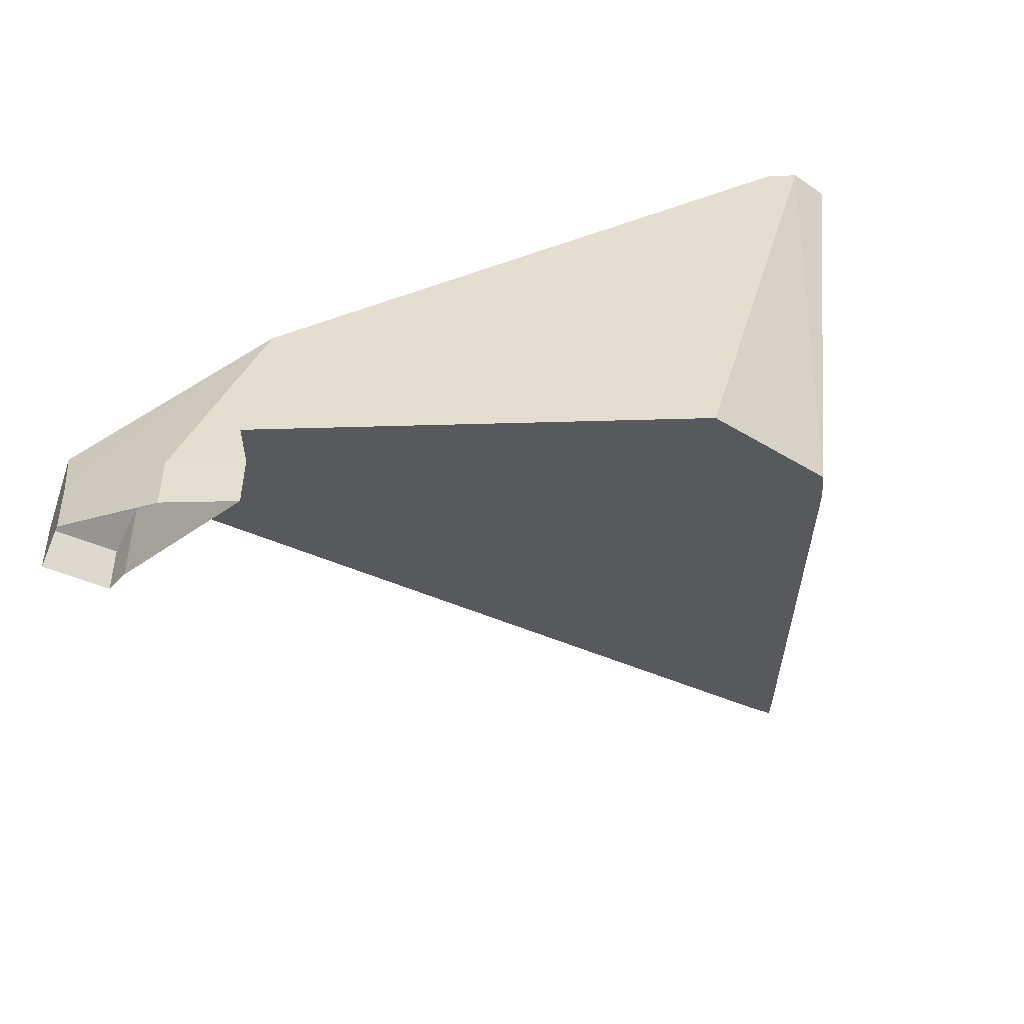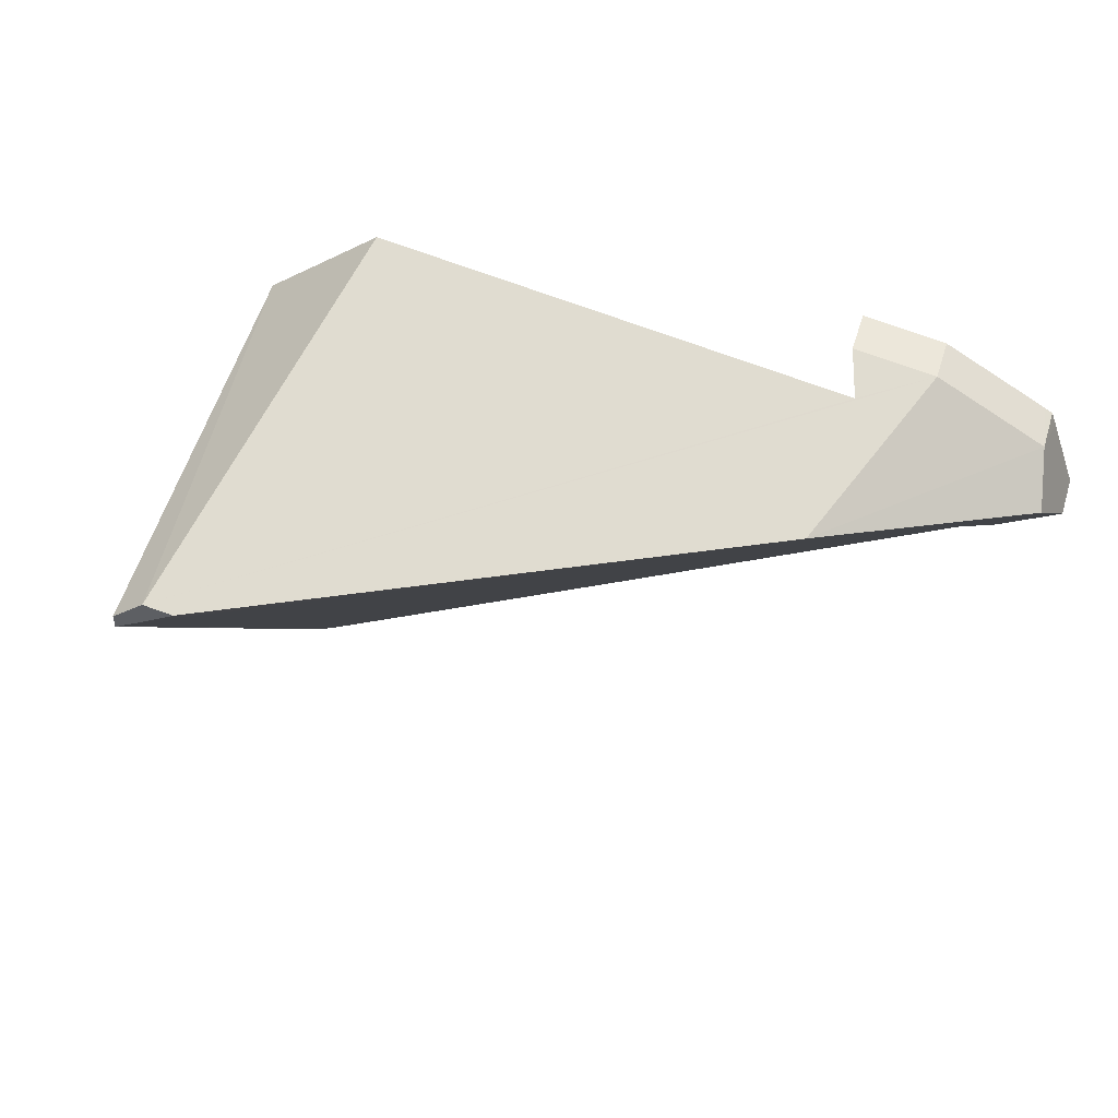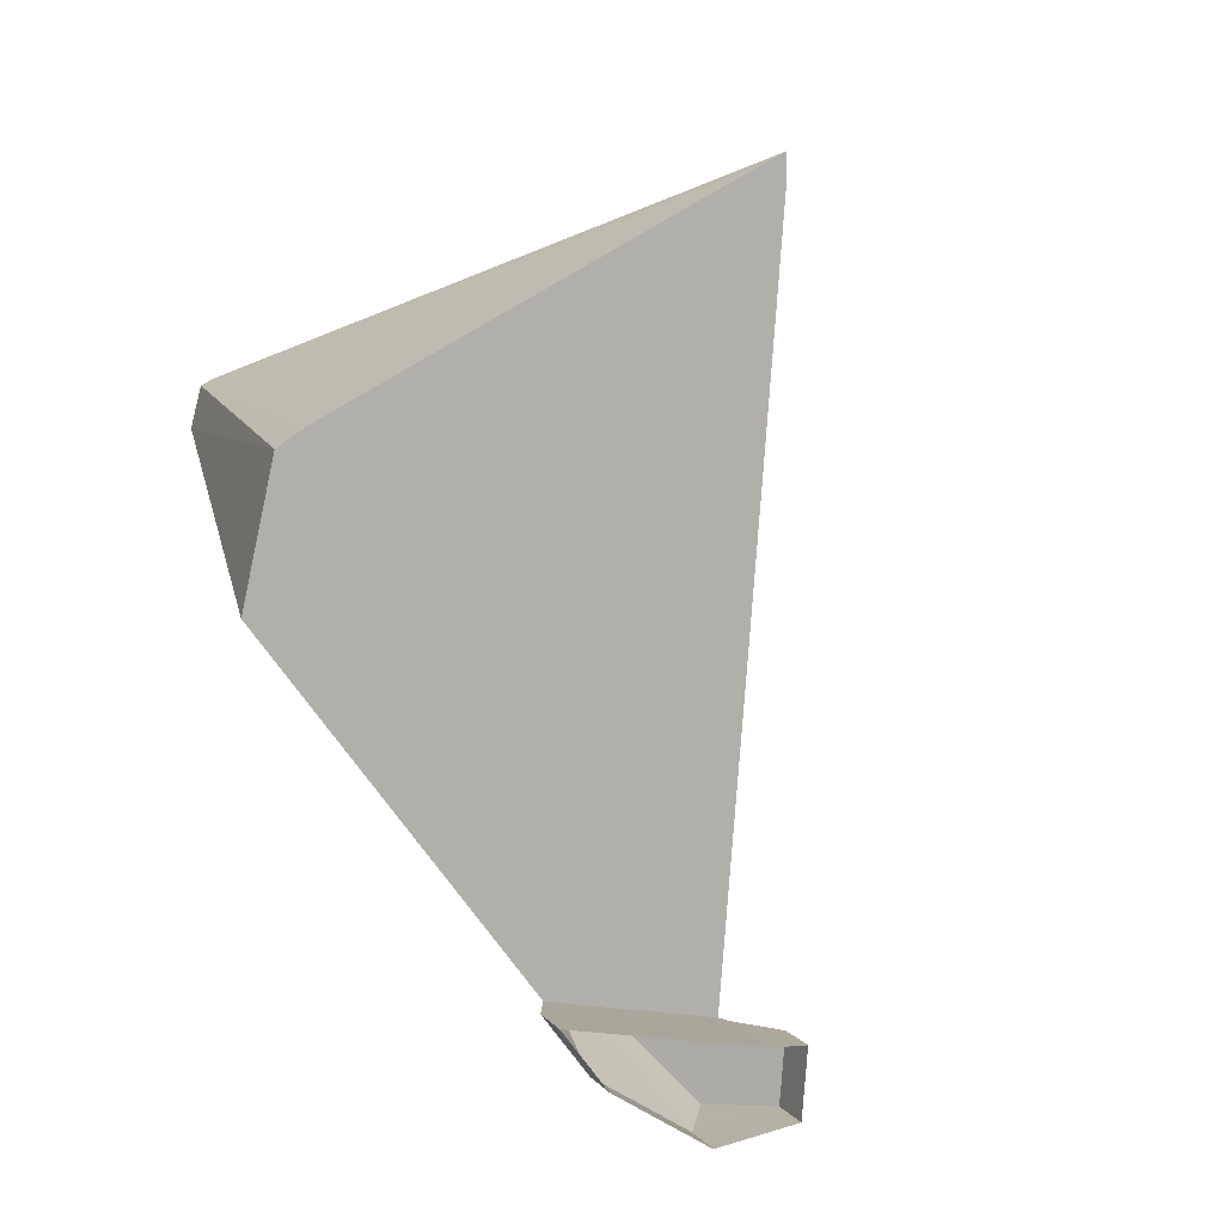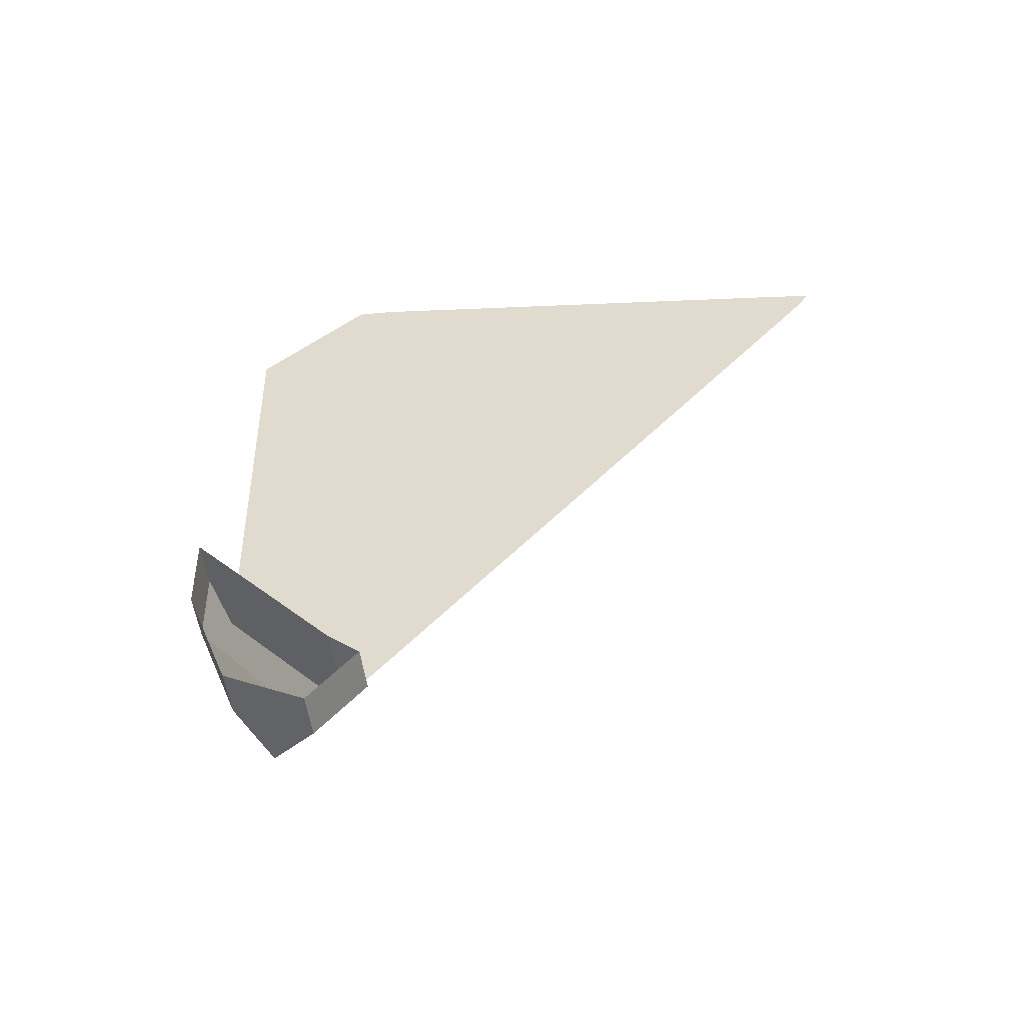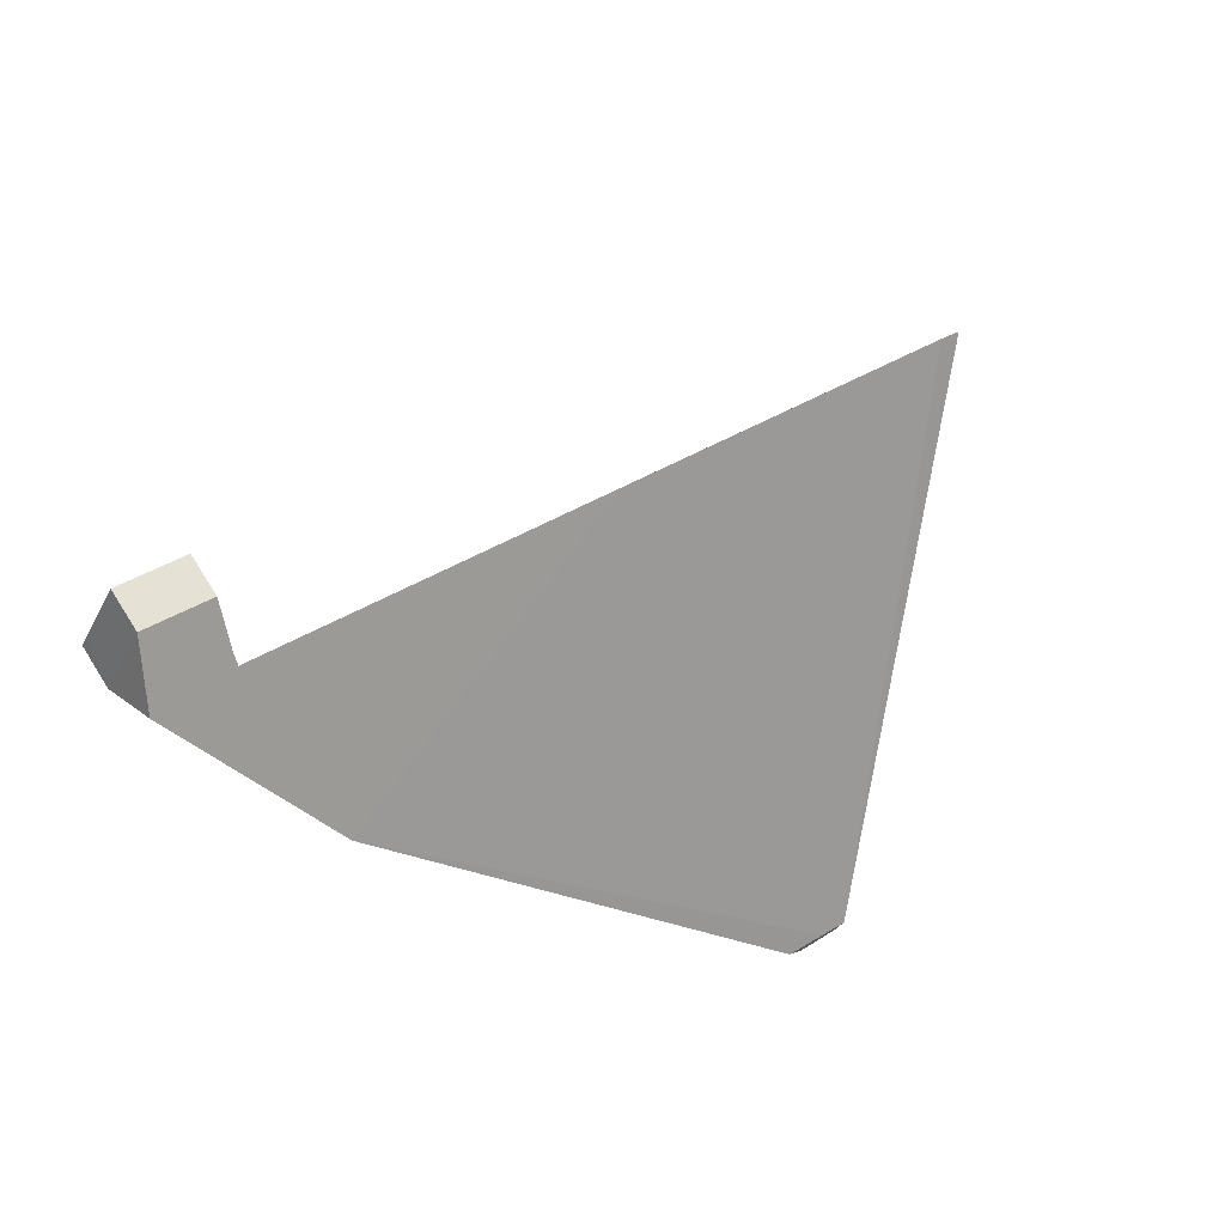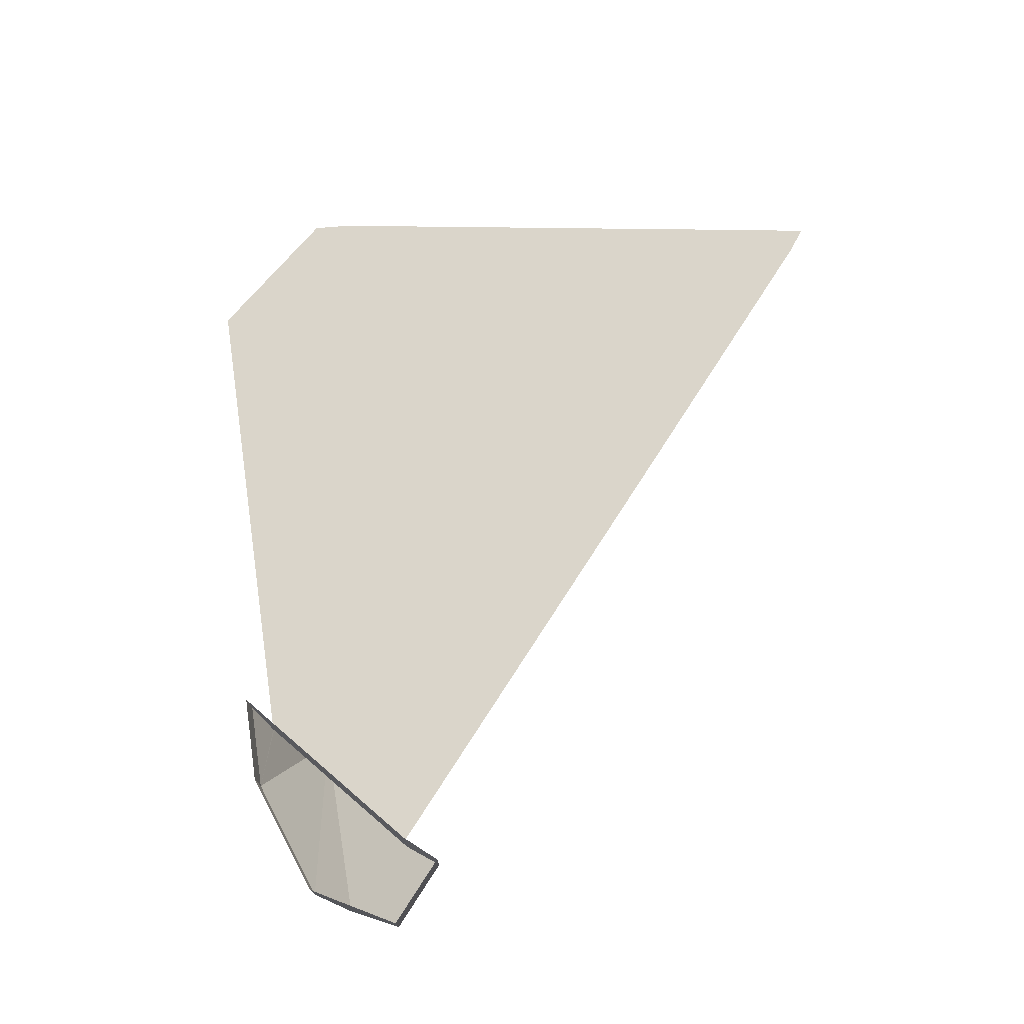
<metadata>
{"format":"obj","ext":"obj","renderer":"f3d","projection":"perspective","resolution":1024,"background":"white","views":[{"elev":59.8,"azim":-39.9,"up":"+Y"},{"elev":50.7,"azim":152.9,"up":"+Y"},{"elev":61.4,"azim":-125.4,"up":"+Z"},{"elev":-5.7,"azim":-78.5,"up":"+Z"},{"elev":-49.7,"azim":-39.5,"up":"+Z"},{"elev":29.8,"azim":-88.4,"up":"+Z"}]}
</metadata>
<code>
o 立方体.001_cell.145
v 15.09 5.643 -17.27
v 15.13 5.681 -17.28
v 15.3 5.714 -17.25
v 15.11 5.704 -17.25
v 15.17 5.747 -17.2
v 15.12 5.639 -17.2
v 15.52 5.365 -16.9
v 15.71 5.698 -17.1
v 15.52 5.706 -16.9
v 15.12 5.615 -17.23
v 15.11 5.615 -17.21
v 15.13 5.615 -17.23
v 15.52 5.342 -16.9
v 15.71 5.688 -17.1
v 15.39 5.452 -17.03
v 15.51 5.35 -16.91
v 15.7 5.699 -17.11
v 15.34 5.495 -17.08
v 15.68 5.716 -17.13
v 15.52 5.731 -16.9
v 15.46 5.798 -16.96
v 15.69 5.719 -17.12
v 15.21 5.757 -17.16
v 15.22 5.745 -17.19
v 15.19 5.757 -17.13
v 15.16 5.639 -17.24
v 15.16 5.644 -17.25
v 15.71 5.688 -17.1
v 15.71 5.698 -17.1
v 15.69 5.719 -17.12
v 15.12 5.615 -17.23
v 15.11 5.615 -17.21
v 15.39 5.452 -17.03
v 15.34 5.495 -17.08
v 15.52 5.731 -16.9
v 15.46 5.798 -16.96
v 15.68 5.716 -17.13
v 15.21 5.757 -17.16
v 15.19 5.757 -17.13
v 15.52 5.365 -16.9
v 15.52 5.342 -16.9
v 15.09 5.704 -17.23
v 15.09 5.694 -17.23
v 15.52 5.706 -16.9
v 15.16 5.644 -17.25
v 15.51 5.35 -16.91
v 15.16 5.639 -17.24
v 15.7 5.699 -17.11
v 15.07 5.643 -17.24
v 15.13 5.615 -17.23
v 15.22 5.745 -17.19
v 15.14 5.747 -17.17
v 15.09 5.707 -17.22
f 5 51 30
f 29 35 44
f 49 31 32
f 1 50 31
f 40 41 28
f 37 48 3
f 35 29 30
f 35 30 36
f 28 46 34
f 39 5 52
f 5 53 52
f 42 53 4
f 42 4 43
f 1 43 4
f 4 2 1
f 28 44 40
f 2 4 3
f 4 5 3
f 8 17 19
f 20 18 16
f 11 12 26
f 27 47 1
f 25 26 24
f 37 3 5
f 5 38 51
f 51 36 30
f 30 37 5
f 49 1 31
f 3 48 28
f 28 41 46
f 46 33 34
f 34 3 28
f 39 38 5
f 5 4 53
f 1 49 43
f 28 29 44
f 19 22 8
f 8 14 17
f 16 13 7
f 7 9 20
f 20 21 24
f 24 45 18
f 18 15 16
f 16 7 20
f 20 24 18
f 26 6 11
f 11 10 12
f 1 2 3
f 3 34 27
f 47 50 1
f 1 3 27
f 24 23 25
f 25 6 26
f 26 45 24

</code>
